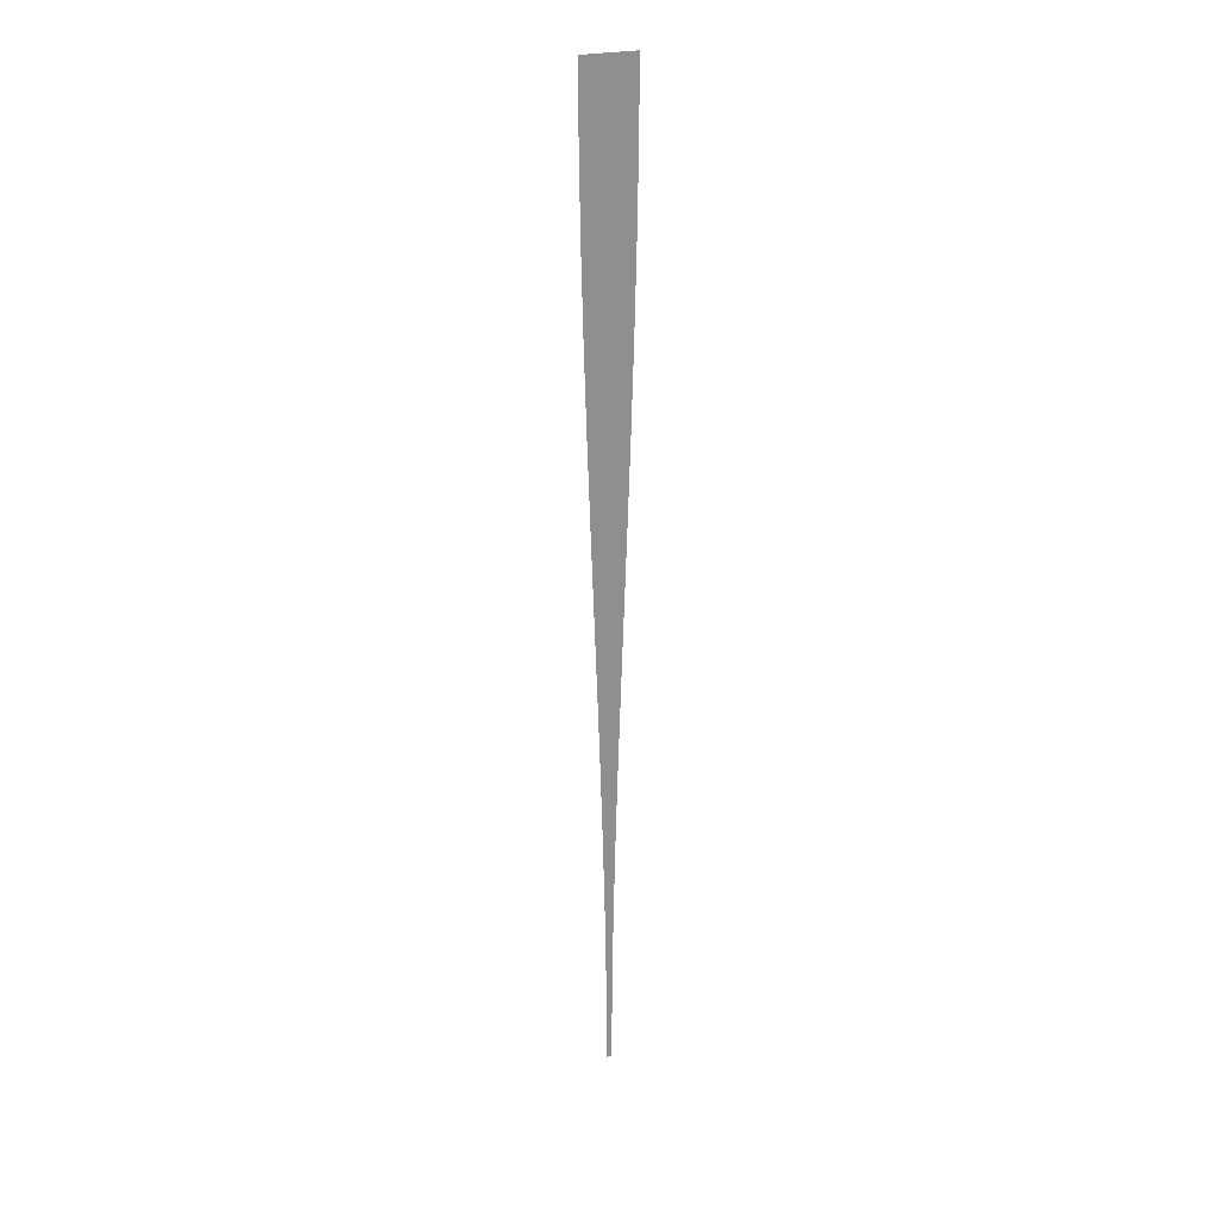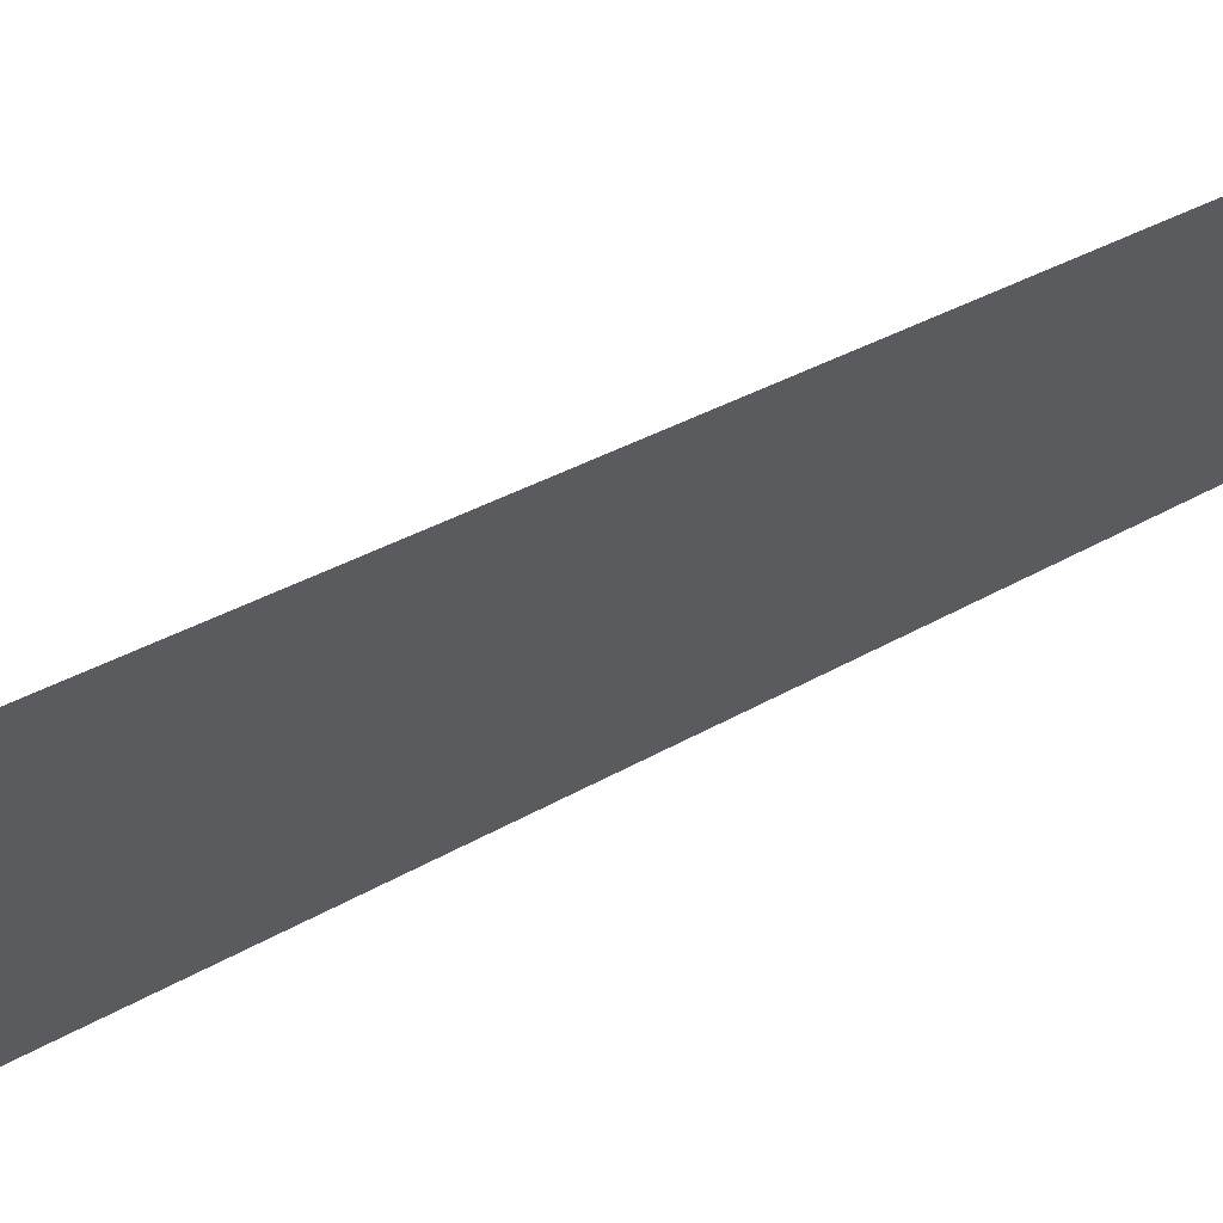
<metadata>
{"format":"obj","ext":"obj","renderer":"f3d","projection":"perspective","resolution":1024,"background":"white","views":[{"elev":24.8,"azim":-21.9,"up":"+Z"},{"elev":-32.5,"azim":129.7,"up":"+Y"}]}
</metadata>
<code>
v  -0.1494 -0.25 -32
v  0.1868 -0.25 -32
v  0.2176 -0.25 -26.67
v  -0.1809 -0.25 -26.67
v  0.3026 -0.25 -21.33
v  -0.2679 -0.25 -21.33
v  0.4311 -0.25 -16
v  -0.3995 -0.25 -16
v  0.5921 -0.25 -10.67
v  -0.5643 -0.25 -10.67
v  0.7748 -0.25 -5.333
v  -0.7515 -0.25 -5.333
v  0.9684 -0.25 0
v  -0.9497 -0.25 0
v  1.162 -0.25 5.333
v  -1.148 -0.25 5.333
v  1.345 -0.25 10.67
v  -1.335 -0.25 10.67
v  1.506 -0.25 16
v  -1.5 -0.25 16
v  1.634 -0.25 21.33
v  -1.631 -0.25 21.33
v  1.719 -0.25 26.67
v  -1.718 -0.25 26.67
v  1.75 -0.25 32
v  -1.75 -0.25 32
g Plane002
f 4 3 2 1
f 6 5 3 4
f 8 7 5 6
f 10 9 7 8
f 12 11 9 10
f 14 13 11 12
f 16 15 13 14
f 18 17 15 16
f 20 19 17 18
f 22 21 19 20
f 24 23 21 22
f 26 25 23 24

</code>
